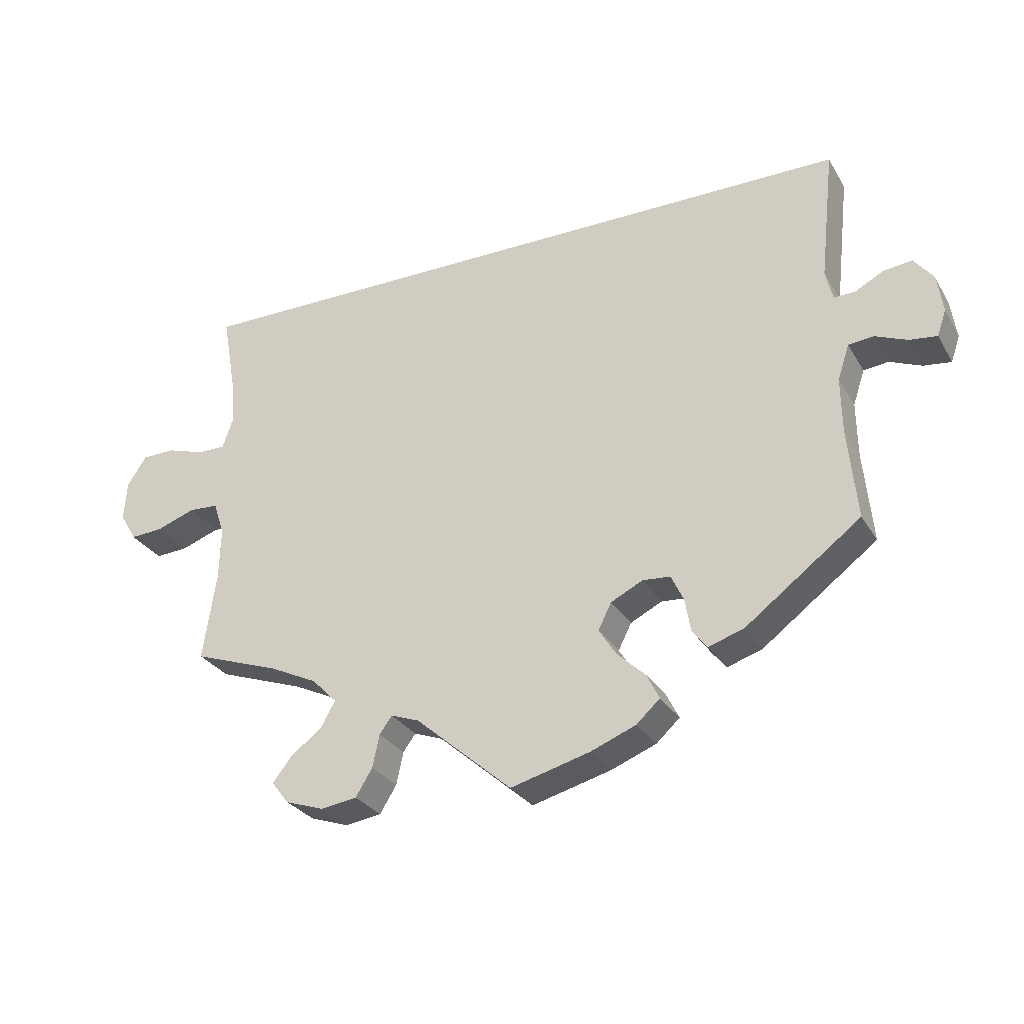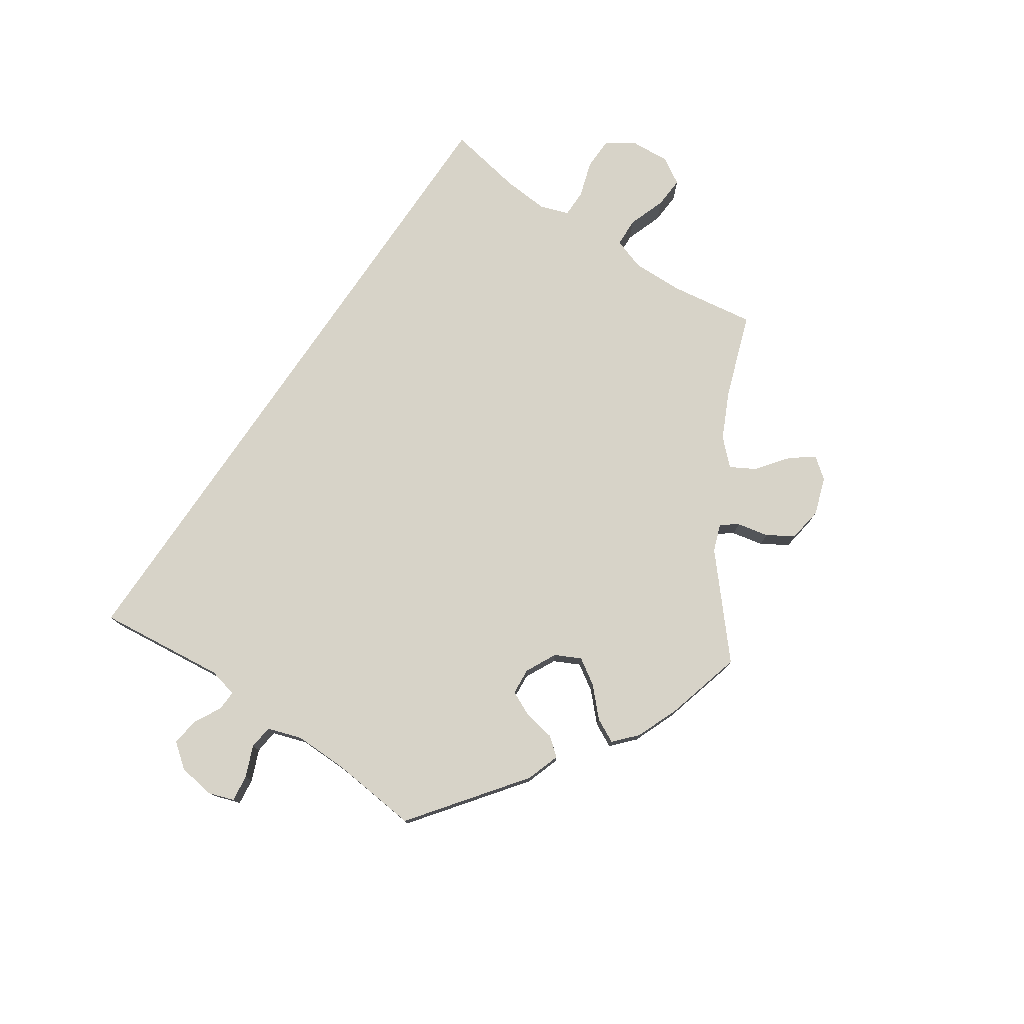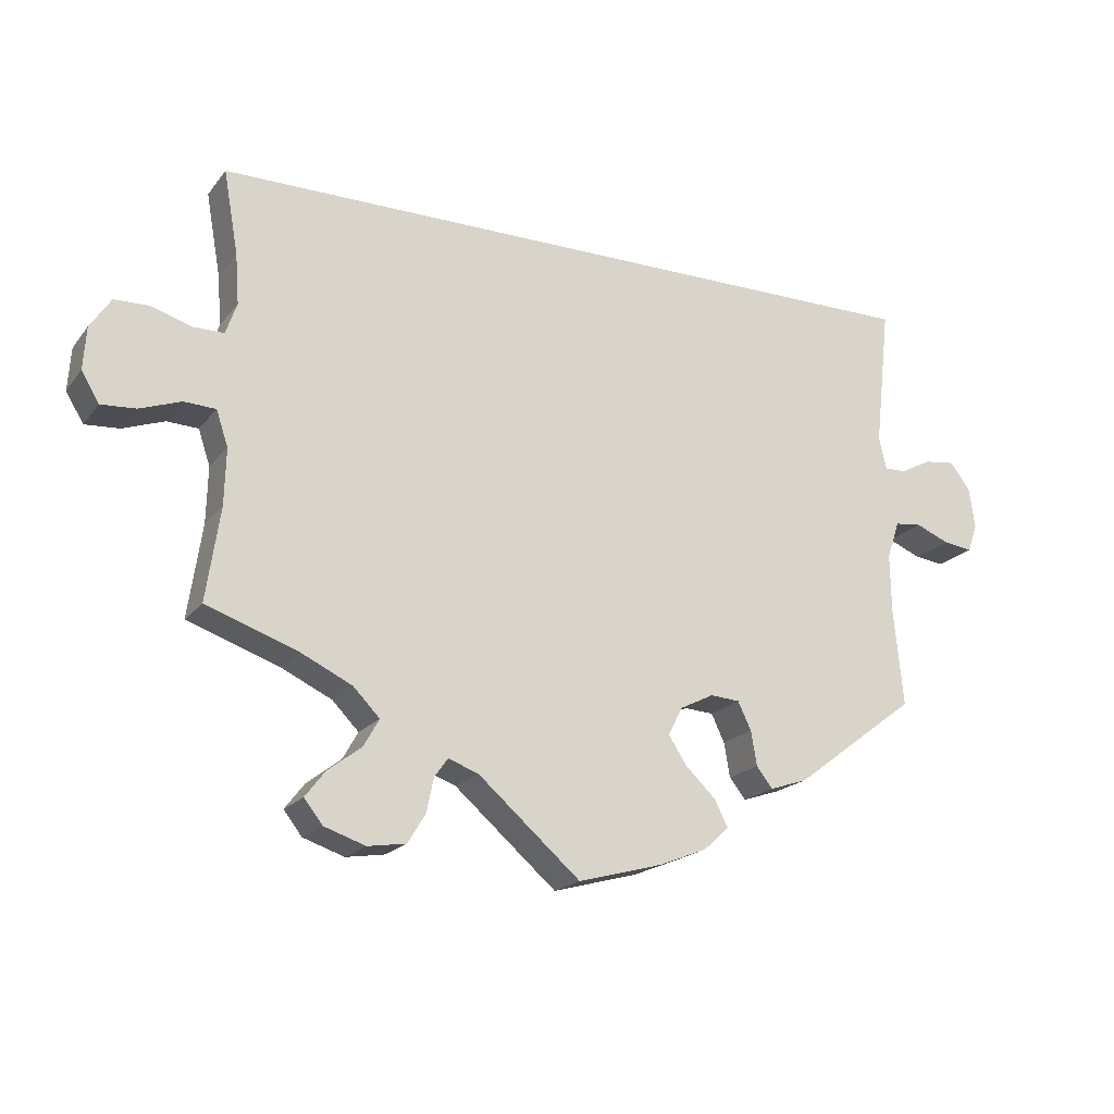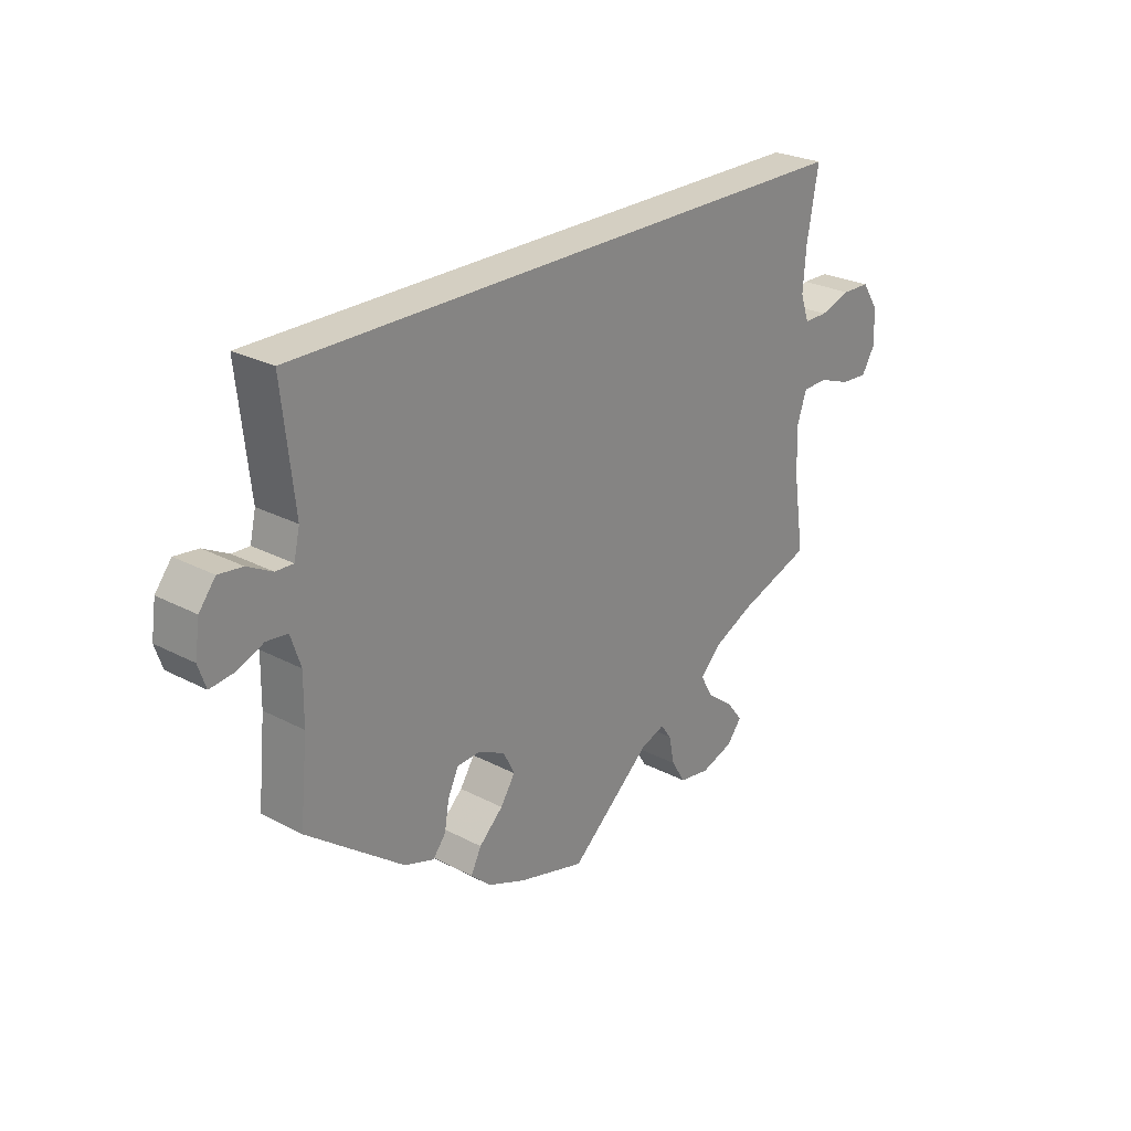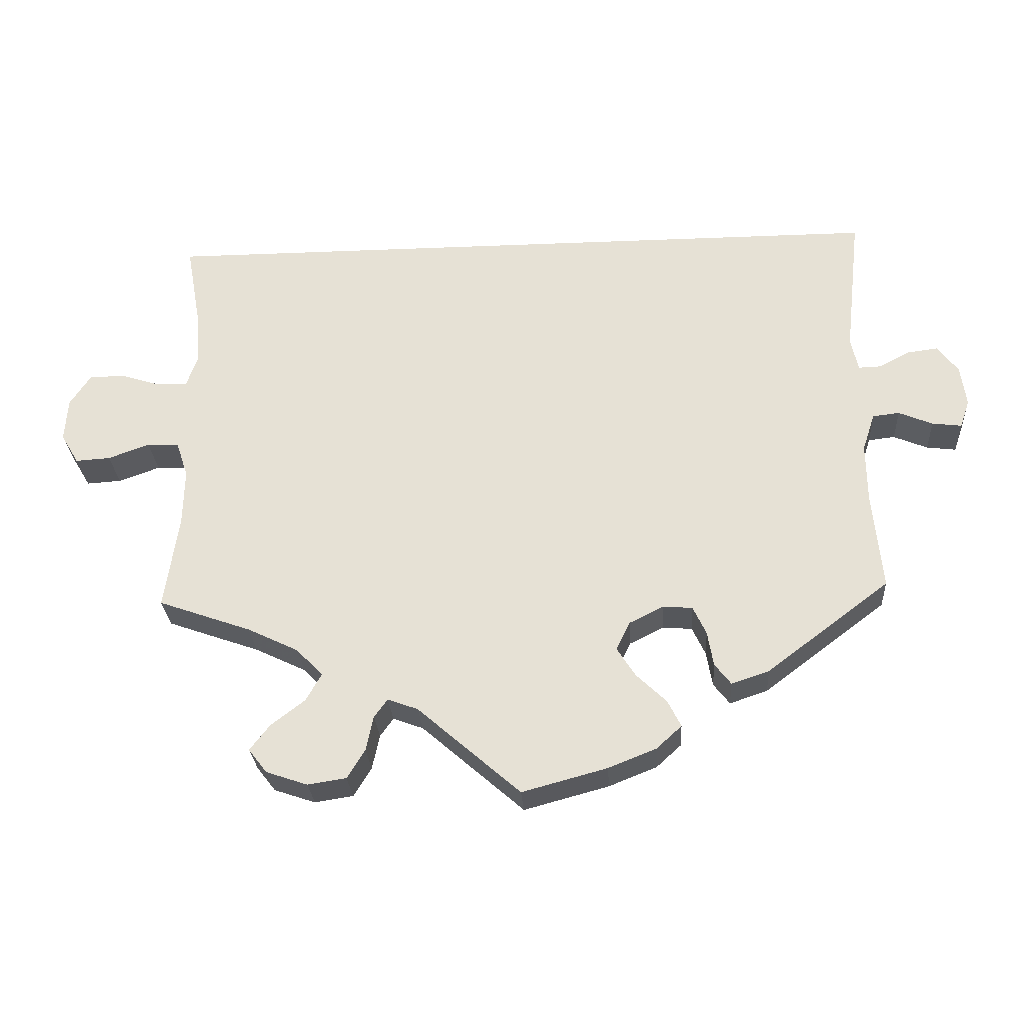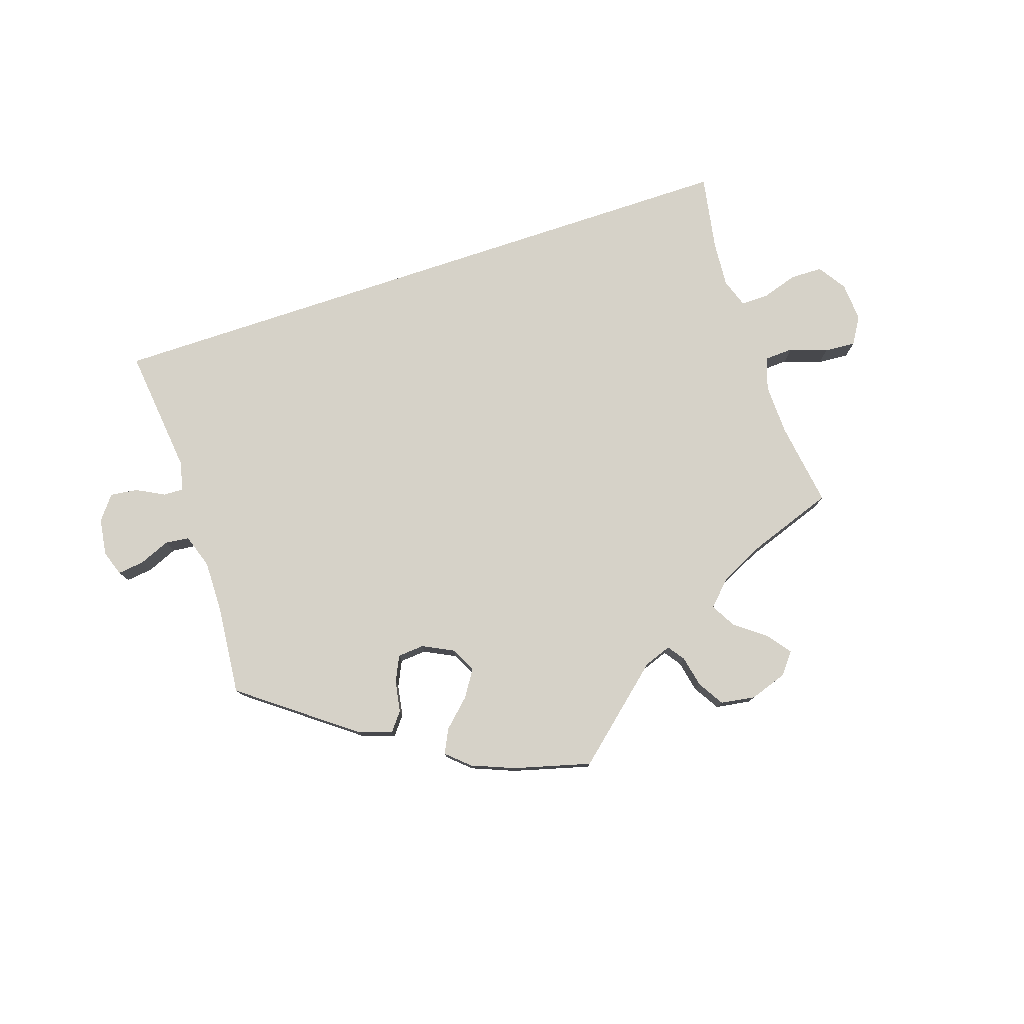
<metadata>
{"format":"obj","ext":"obj","renderer":"f3d","projection":"perspective","resolution":1024,"background":"white","views":[{"elev":-28.8,"azim":25.2,"up":"+Z"},{"elev":77.2,"azim":124.1,"up":"+Y"},{"elev":-19.2,"azim":-26.3,"up":"+Z"},{"elev":25.8,"azim":130.1,"up":"+Z"},{"elev":-27.3,"azim":3.6,"up":"+Z"},{"elev":78.4,"azim":161.6,"up":"+Y"}]}
</metadata>
<code>
v -0.139 0.07 -0.457
v -0.18 0.07 -0.442
v -0.198 0.07 -0.467
v -0.208 0.07 -0.514
v -0.232 0.07 -0.553
v -0.284 0.07 -0.561
v -0.34 0.07 -0.542
v -0.365 0.07 -0.51
v -0.338 0.07 -0.475
v -0.292 0.07 -0.44
v -0.271 0.07 -0.403
v -0.307 0.07 -0.366
v -0.376 0.07 -0.333
v -0.501 0.07 -0.289
v -0.482 0.07 -0.162
v -0.48 0.07 -0.086
v -0.496 0.07 -0.038
v -0.539 0.07 -0.036
v -0.595 0.07 -0.056
v -0.642 0.07 -0.059
v -0.666 0.07 -0.019
v -0.662 0.07 0.039
v -0.634 0.07 0.081
v -0.586 0.07 0.082
v -0.532 0.07 0.065
v -0.491 0.07 0.065
v -0.476 0.07 0.108
v -0.481 0.07 0.176
v -0.501 0.07 0.289
v 0.5 0.07 0.289
v 0.479 0.07 0.099
v 0.489 0.07 0.055
v 0.519 0.07 0.056
v 0.561 0.07 0.078
v 0.602 0.07 0.083
v 0.63 0.07 0.047
v 0.638 0.07 -0.008
v 0.625 0.07 -0.046
v 0.585 0.07 -0.041
v 0.539 0.07 -0.022
v 0.503 0.07 -0.026
v 0.486 0.07 -0.077
v 0.487 0.07 -0.156
v 0.5 0.07 -0.289
v 0.334 0.07 -0.414
v 0.283 0.07 -0.431
v 0.261 0.07 -0.403
v 0.253 0.07 -0.356
v 0.235 0.07 -0.318
v 0.195 0.07 -0.315
v 0.149 0.07 -0.338
v 0.13 0.07 -0.376
v 0.155 0.07 -0.415
v 0.196 0.07 -0.454
v 0.214 0.07 -0.49
v 0.18 0.07 -0.521
v 0.115 0.07 -0.547
v 0 0.07 -0.578
v -0.139 0 -0.457
v -0.18 0 -0.442
v -0.198 0 -0.467
v -0.208 0 -0.514
v -0.232 0 -0.553
v -0.284 0 -0.561
v -0.34 0 -0.542
v -0.365 0 -0.51
v -0.338 0 -0.475
v -0.292 0 -0.44
v -0.271 0 -0.403
v -0.307 0 -0.366
v -0.376 0 -0.333
v -0.501 0 -0.289
v -0.482 0 -0.162
v -0.48 0 -0.086
v -0.496 0 -0.038
v -0.539 0 -0.036
v -0.595 0 -0.056
v -0.642 0 -0.059
v -0.666 0 -0.019
v -0.662 0 0.039
v -0.634 0 0.081
v -0.586 0 0.082
v -0.532 0 0.065
v -0.491 0 0.065
v -0.476 0 0.108
v -0.481 0 0.176
v -0.501 0 0.289
v 0.5 0 0.289
v 0.479 0 0.099
v 0.489 0 0.055
v 0.519 0 0.056
v 0.561 0 0.078
v 0.602 0 0.083
v 0.63 0 0.047
v 0.638 0 -0.008
v 0.625 0 -0.046
v 0.585 0 -0.041
v 0.539 0 -0.022
v 0.503 0 -0.026
v 0.486 0 -0.077
v 0.487 0 -0.156
v 0.5 0 -0.289
v 0.334 0 -0.414
v 0.283 0 -0.431
v 0.261 0 -0.403
v 0.253 0 -0.356
v 0.235 0 -0.318
v 0.195 0 -0.315
v 0.149 0 -0.338
v 0.13 0 -0.376
v 0.155 0 -0.415
v 0.196 0 -0.454
v 0.214 0 -0.49
v 0.18 0 -0.521
v 0.115 0 -0.547
v 0 0 -0.578
f 57 58 1
f 56 57 1 2
f 53 54 55 56
f 52 53 56 2
f 51 52 2
f 50 51 2
f 45 46 47 48
f 43 44 45 48
f 42 43 48 49
f 41 42 49 50
f 37 38 39 40
f 37 40 41
f 36 37 41
f 33 34 35 36
f 32 33 36 41
f 31 32 41 50
f 28 29 30 31
f 27 28 31 50
f 22 23 24 25
f 22 25 26
f 21 22 26
f 18 19 20 21
f 17 18 21 26
f 16 17 26 27
f 13 14 15
f 12 13 15 16
f 11 12 16 27
f 7 8 9 10
f 7 10 11
f 6 7 11
f 3 4 5 6
f 2 3 6 11
f 2 11 27 50
f 59 116 115
f 60 59 115 114
f 114 113 112 111
f 60 114 111 110
f 60 110 109
f 60 109 108
f 106 105 104 103
f 106 103 102 101
f 107 106 101 100
f 108 107 100 99
f 98 97 96 95
f 99 98 95
f 99 95 94
f 94 93 92 91
f 99 94 91 90
f 108 99 90 89
f 89 88 87 86
f 108 89 86 85
f 83 82 81 80
f 84 83 80
f 84 80 79
f 79 78 77 76
f 84 79 76 75
f 85 84 75 74
f 73 72 71
f 74 73 71 70
f 85 74 70 69
f 68 67 66 65
f 69 68 65
f 69 65 64
f 64 63 62 61
f 69 64 61 60
f 108 85 69 60
f 1 59 60 2
f 2 60 61 3
f 3 61 62 4
f 4 62 63 5
f 5 63 64 6
f 6 64 65 7
f 7 65 66 8
f 8 66 67 9
f 9 67 68 10
f 10 68 69 11
f 11 69 70 12
f 12 70 71 13
f 13 71 72 14
f 14 72 73 15
f 15 73 74 16
f 16 74 75 17
f 17 75 76 18
f 18 76 77 19
f 19 77 78 20
f 20 78 79 21
f 21 79 80 22
f 22 80 81 23
f 23 81 82 24
f 24 82 83 25
f 25 83 84 26
f 26 84 85 27
f 27 85 86 28
f 28 86 87 29
f 29 87 88 30
f 30 88 89 31
f 31 89 90 32
f 32 90 91 33
f 33 91 92 34
f 34 92 93 35
f 35 93 94 36
f 36 94 95 37
f 37 95 96 38
f 38 96 97 39
f 39 97 98 40
f 40 98 99 41
f 41 99 100 42
f 42 100 101 43
f 43 101 102 44
f 44 102 103 45
f 45 103 104 46
f 46 104 105 47
f 47 105 106 48
f 48 106 107 49
f 49 107 108 50
f 50 108 109 51
f 51 109 110 52
f 52 110 111 53
f 53 111 112 54
f 54 112 113 55
f 55 113 114 56
f 56 114 115 57
f 57 115 116 58
f 58 116 59 1

</code>
